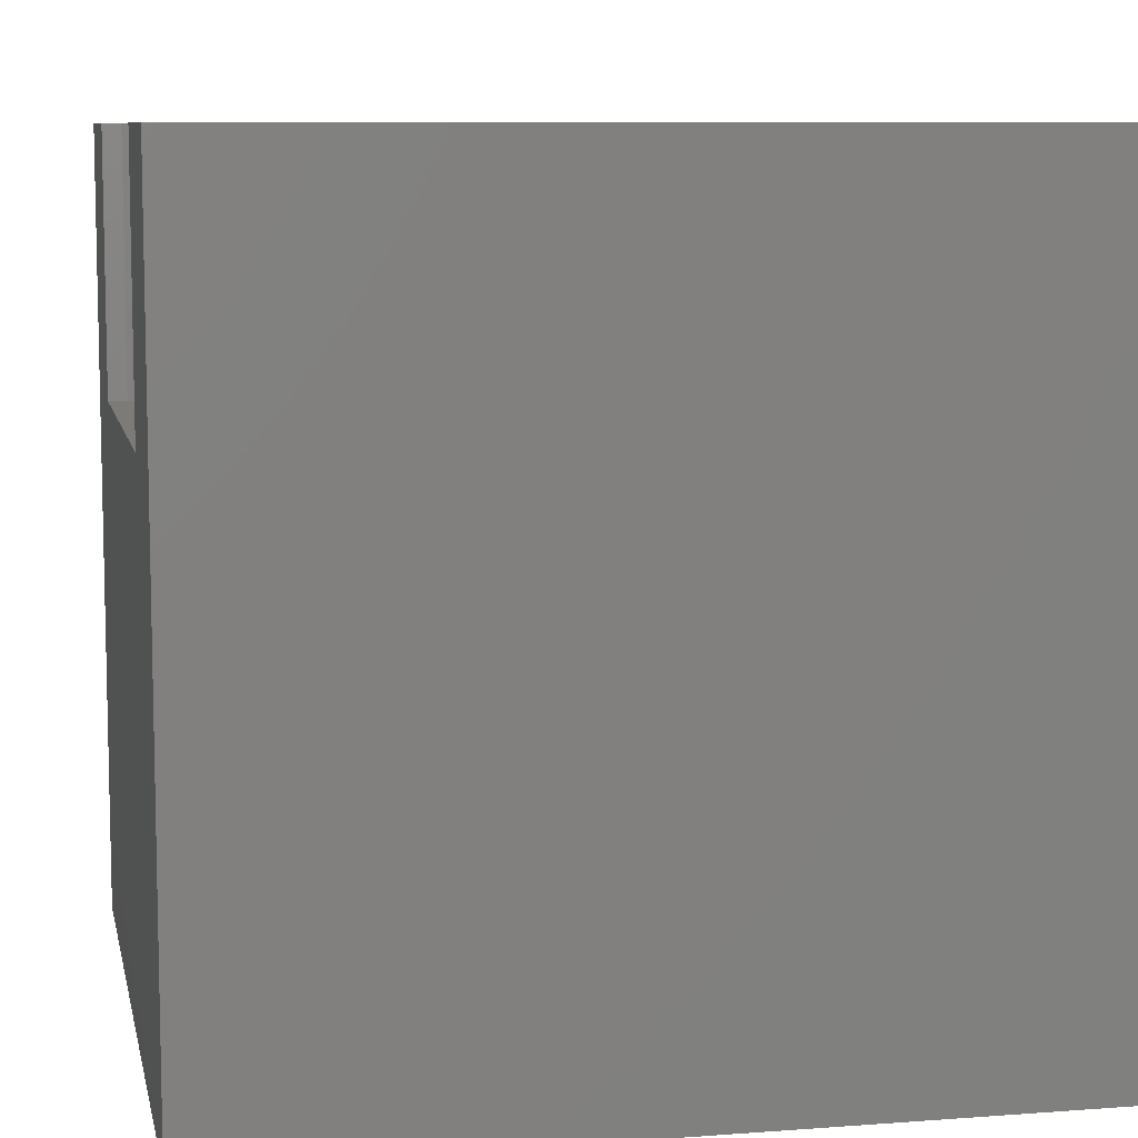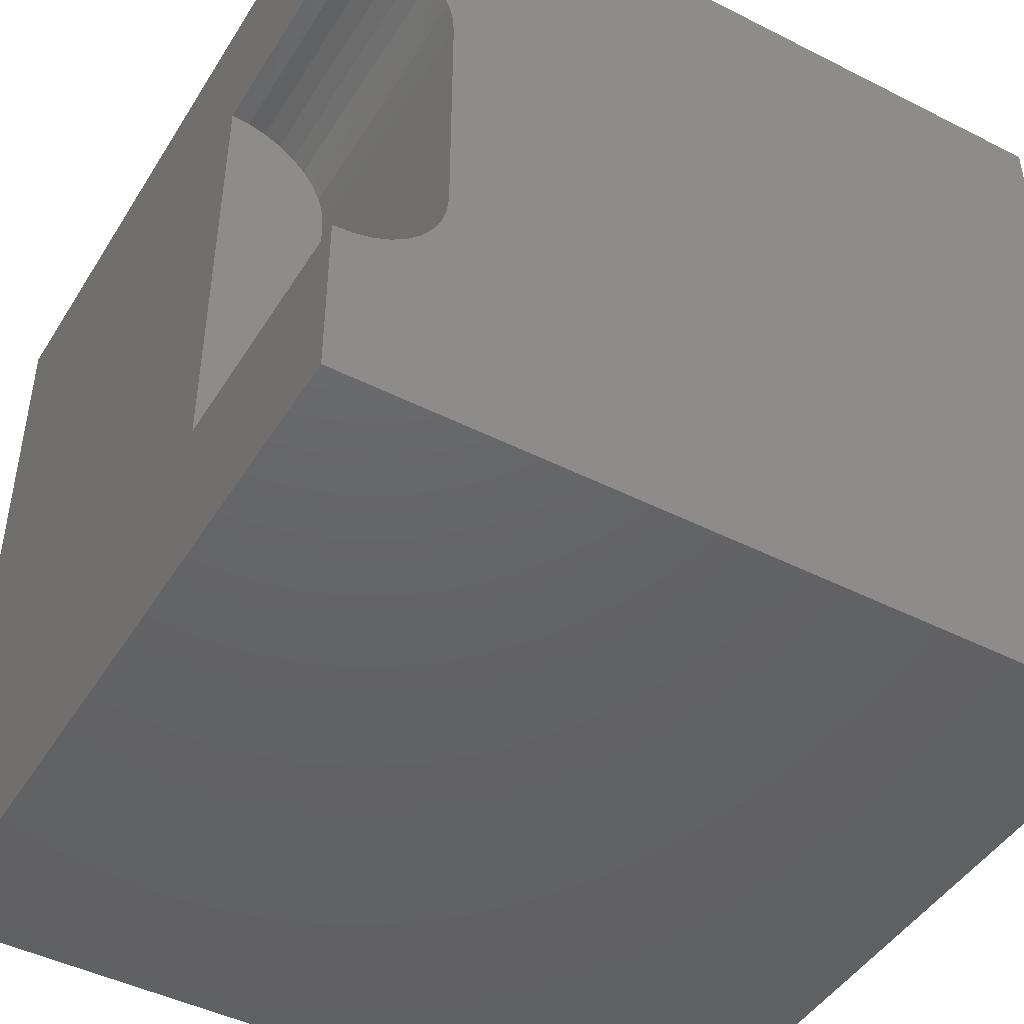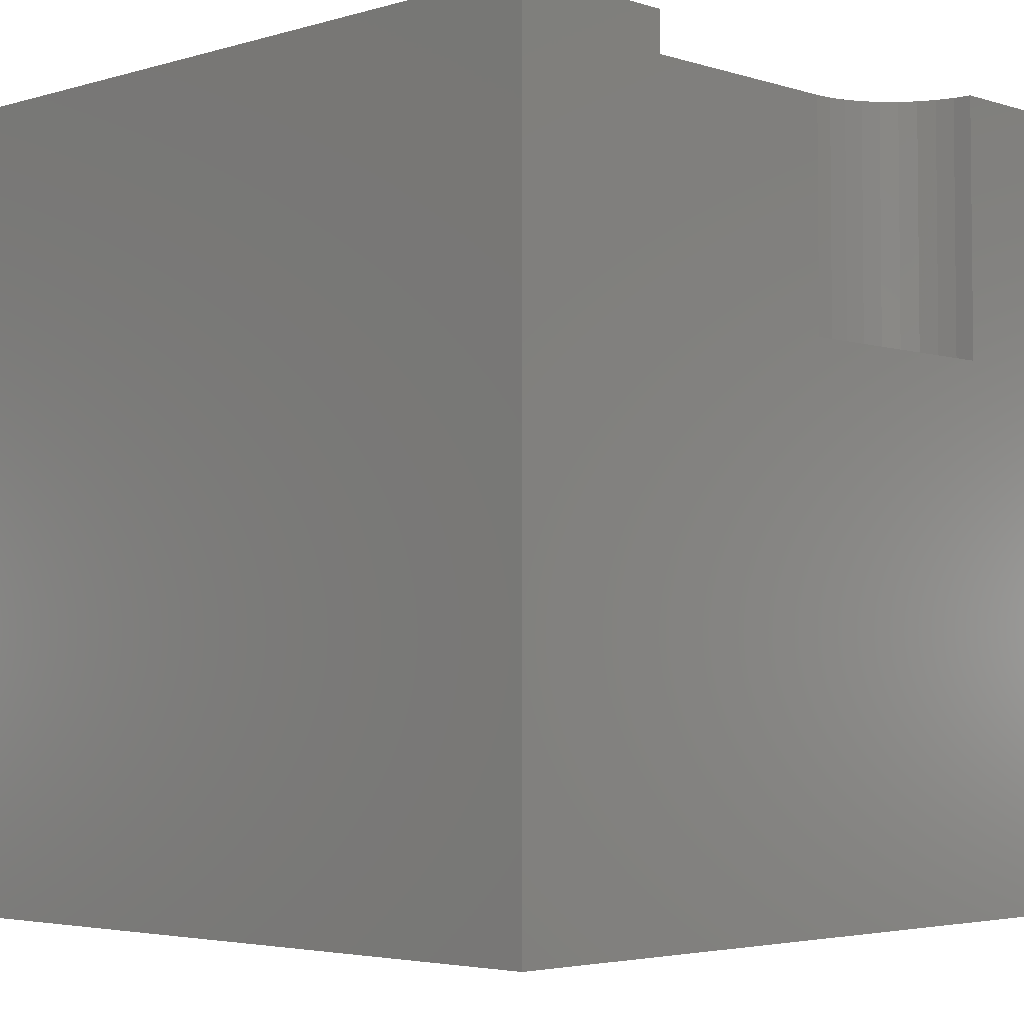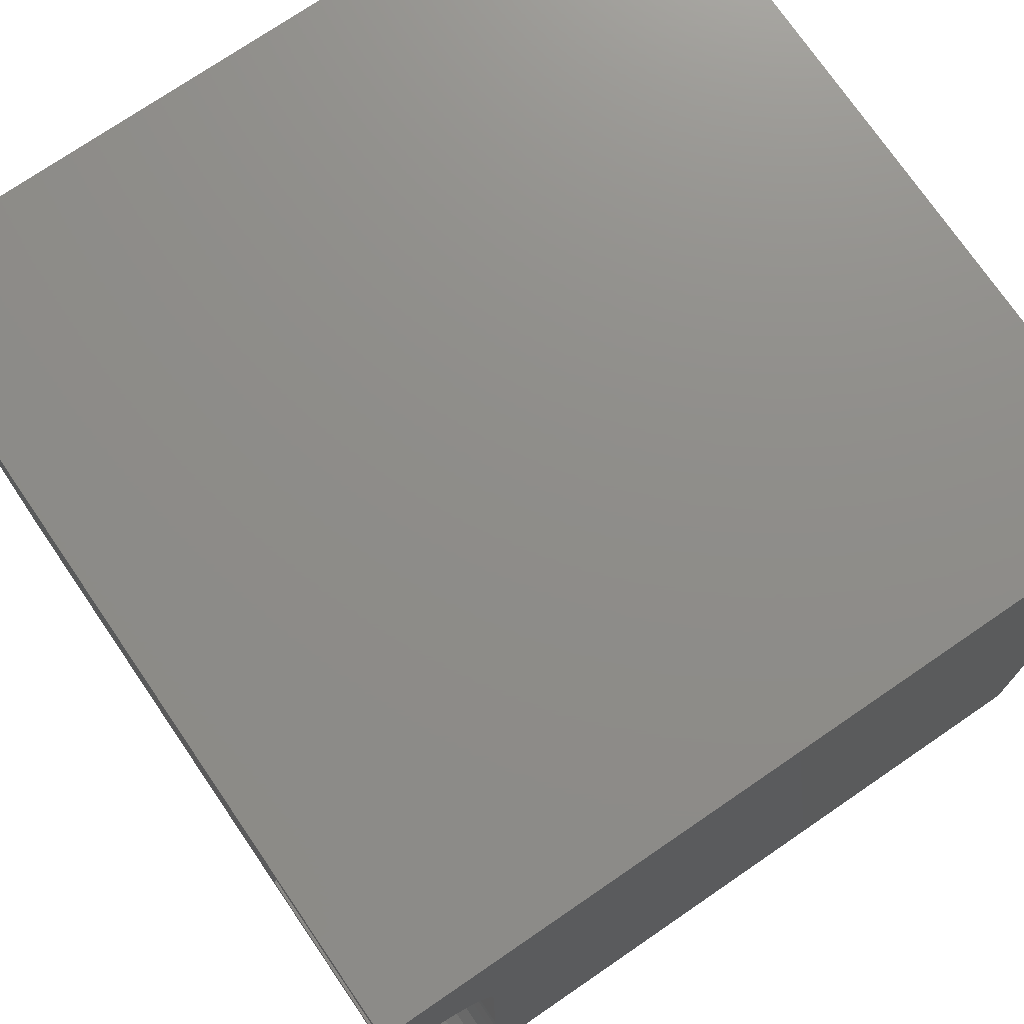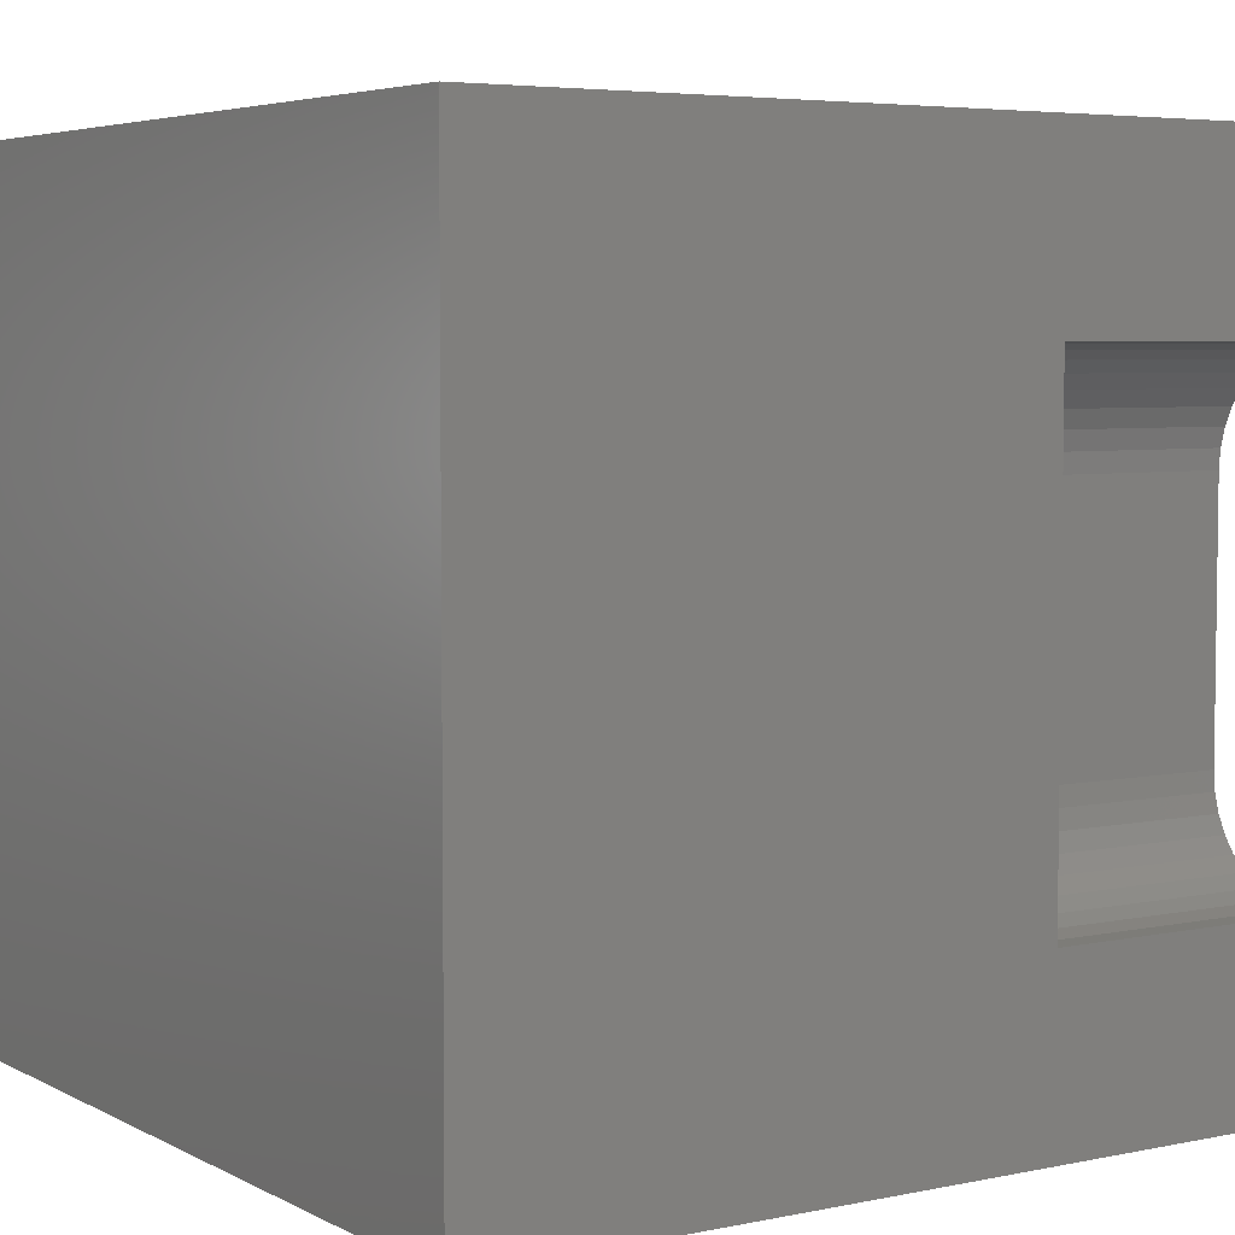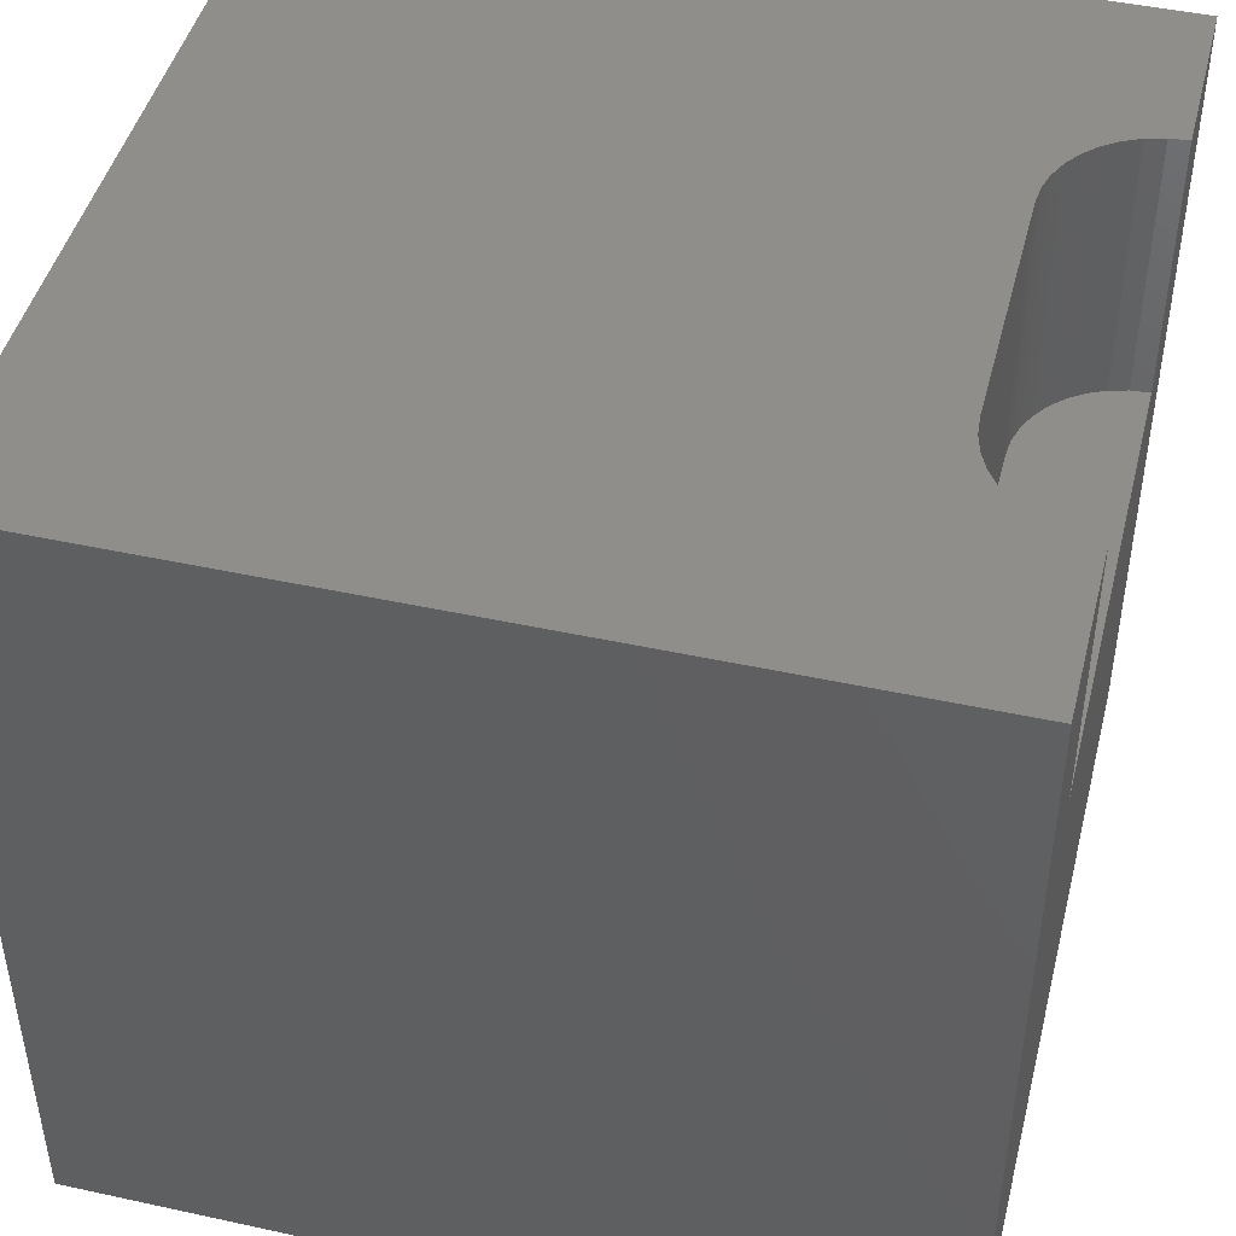
<metadata>
{"format":"stl","ext":"stl","renderer":"f3d","projection":"perspective","resolution":1024,"background":"white","views":[{"elev":8.5,"azim":-11.5,"up":"+Z"},{"elev":-45.7,"azim":-30.2,"up":"+Y"},{"elev":-3.8,"azim":-135.8,"up":"+Z"},{"elev":74.1,"azim":-34.4,"up":"+Y"},{"elev":5.0,"azim":-123.1,"up":"+Y"},{"elev":45.7,"azim":-165.9,"up":"+Z"}]}
</metadata>
<code>
# stl→obj: 52 verts, 92 faces
v 0 0 10
v 0 2.123 10
v 0 2.123 6.743
v 0 7.877 10
v 0 10 10
v 0 7.877 6.743
v 0 10 0
v 0 0 0
v 0.2295 2.143 10
v 0.452 2.203 10
v 8.093e-17 7.877 10
v 0.2295 7.857 10
v 10 0 10
v 0.8496 2.432 10
v 0.6608 2.3 10
v 0.452 7.797 10
v 0.6608 7.7 10
v 10 10 10
v 0.8496 7.568 10
v 1.012 7.405 10
v 1.145 7.216 10
v 1.242 7.007 10
v 1.302 3.215 10
v 1.242 2.993 10
v 1.145 2.784 10
v 1.012 2.595 10
v 1.302 6.785 10
v 1.322 6.555 10
v 1.322 3.445 10
v 10 10 0
v 10 0 0
v 1.322 3.445 6.743
v -2.428e-16 2.123 6.743
v 0.2295 2.143 6.743
v 0.452 2.203 6.743
v 0.6608 2.3 6.743
v 1.302 3.215 6.743
v 1.242 2.993 6.743
v 1.302 6.785 6.743
v 1.242 7.007 6.743
v 8.093e-17 7.877 6.743
v 1.145 2.784 6.743
v 0.8496 2.432 6.743
v 1.012 2.595 6.743
v 1.322 6.555 6.743
v 1.145 7.216 6.743
v 1.012 7.405 6.743
v 0.8496 7.568 6.743
v 0.6608 7.7 6.743
v 0.452 7.797 6.743
v 0.2295 7.857 6.743
v -2.428e-16 2.123 10
f 1 2 3
f 4 5 6
f 6 5 7
f 6 7 3
f 3 7 8
f 3 8 1
f 9 2 1
f 9 1 10
f 5 11 12
f 13 14 1
f 1 14 15
f 1 15 10
f 12 16 5
f 5 16 17
f 5 17 18
f 18 17 19
f 19 20 18
f 18 20 21
f 18 21 22
f 13 23 24
f 24 25 13
f 13 25 26
f 13 26 14
f 22 27 18
f 18 27 28
f 18 28 13
f 13 28 29
f 13 29 23
f 30 18 31
f 31 18 13
f 7 30 8
f 8 30 31
f 18 30 5
f 5 30 7
f 31 13 8
f 8 13 1
f 32 33 34
f 34 35 32
f 32 35 36
f 32 36 37
f 37 36 38
f 39 40 41
f 38 36 42
f 42 36 43
f 42 43 44
f 33 32 41
f 41 32 45
f 41 45 39
f 40 46 41
f 41 46 47
f 41 47 48
f 48 49 41
f 41 49 50
f 41 50 51
f 33 52 9
f 33 9 34
f 34 9 10
f 34 10 35
f 35 10 15
f 35 15 36
f 36 15 14
f 36 14 43
f 43 14 26
f 43 26 44
f 44 26 25
f 44 25 42
f 42 25 24
f 42 24 38
f 38 24 23
f 38 23 37
f 37 23 29
f 37 29 32
f 45 28 27
f 45 27 39
f 39 27 22
f 39 22 40
f 40 22 21
f 40 21 46
f 46 21 20
f 46 20 47
f 47 20 19
f 47 19 48
f 48 19 17
f 48 17 49
f 49 17 16
f 49 16 50
f 50 16 12
f 50 12 51
f 51 12 11
f 51 11 41
f 45 32 28
f 28 32 29

</code>
